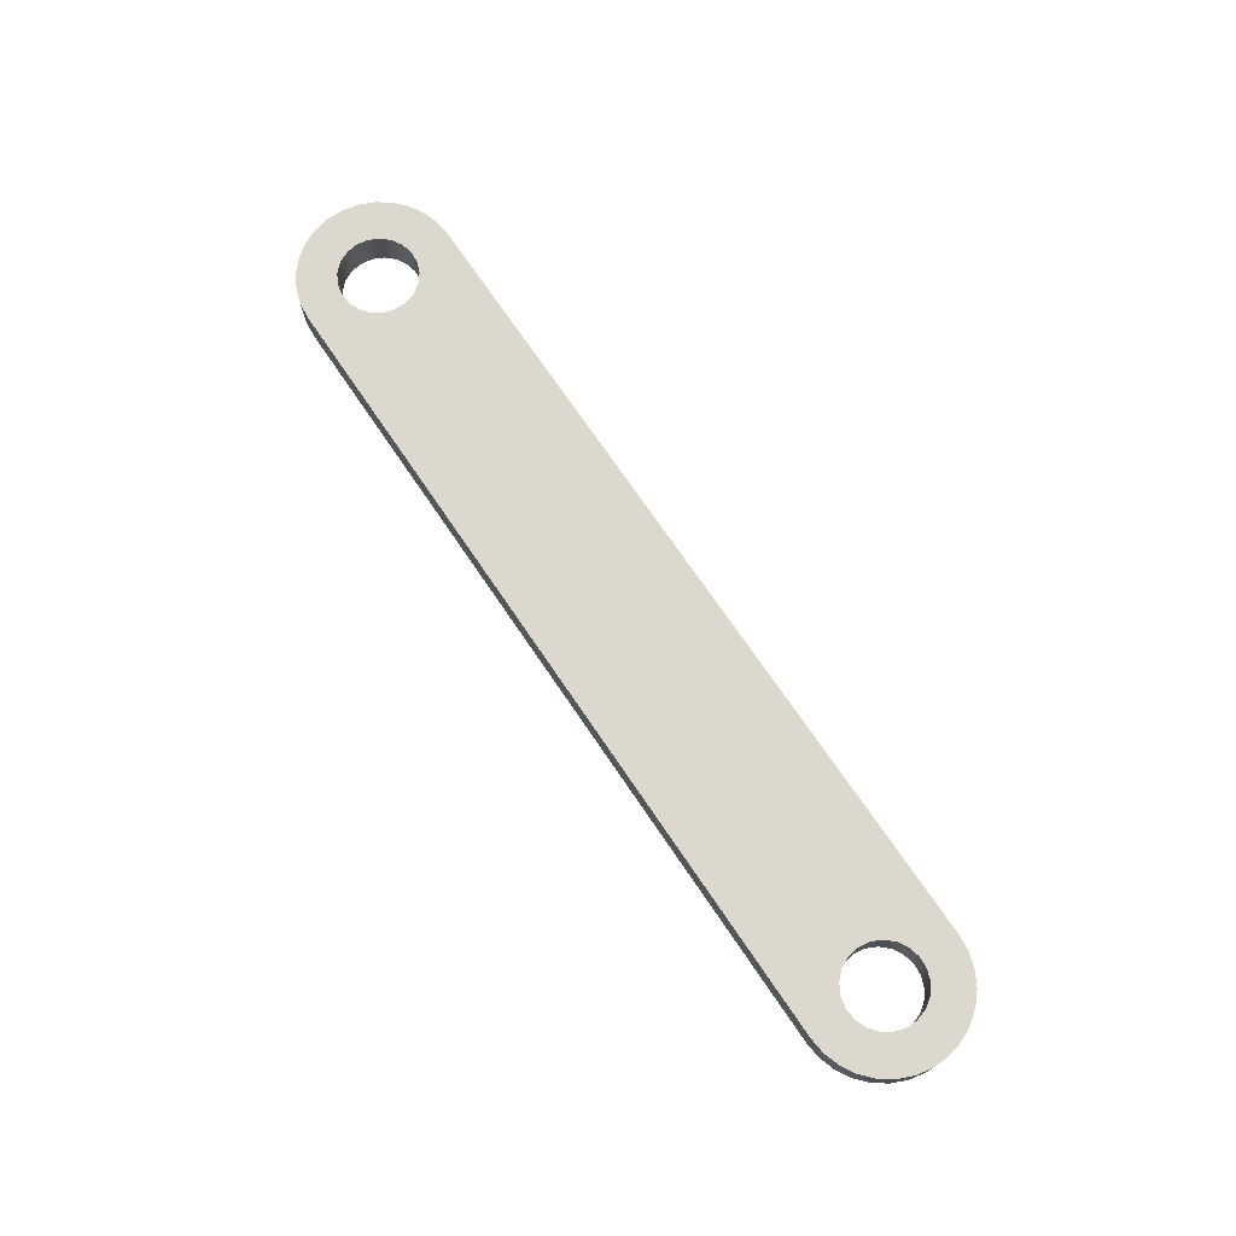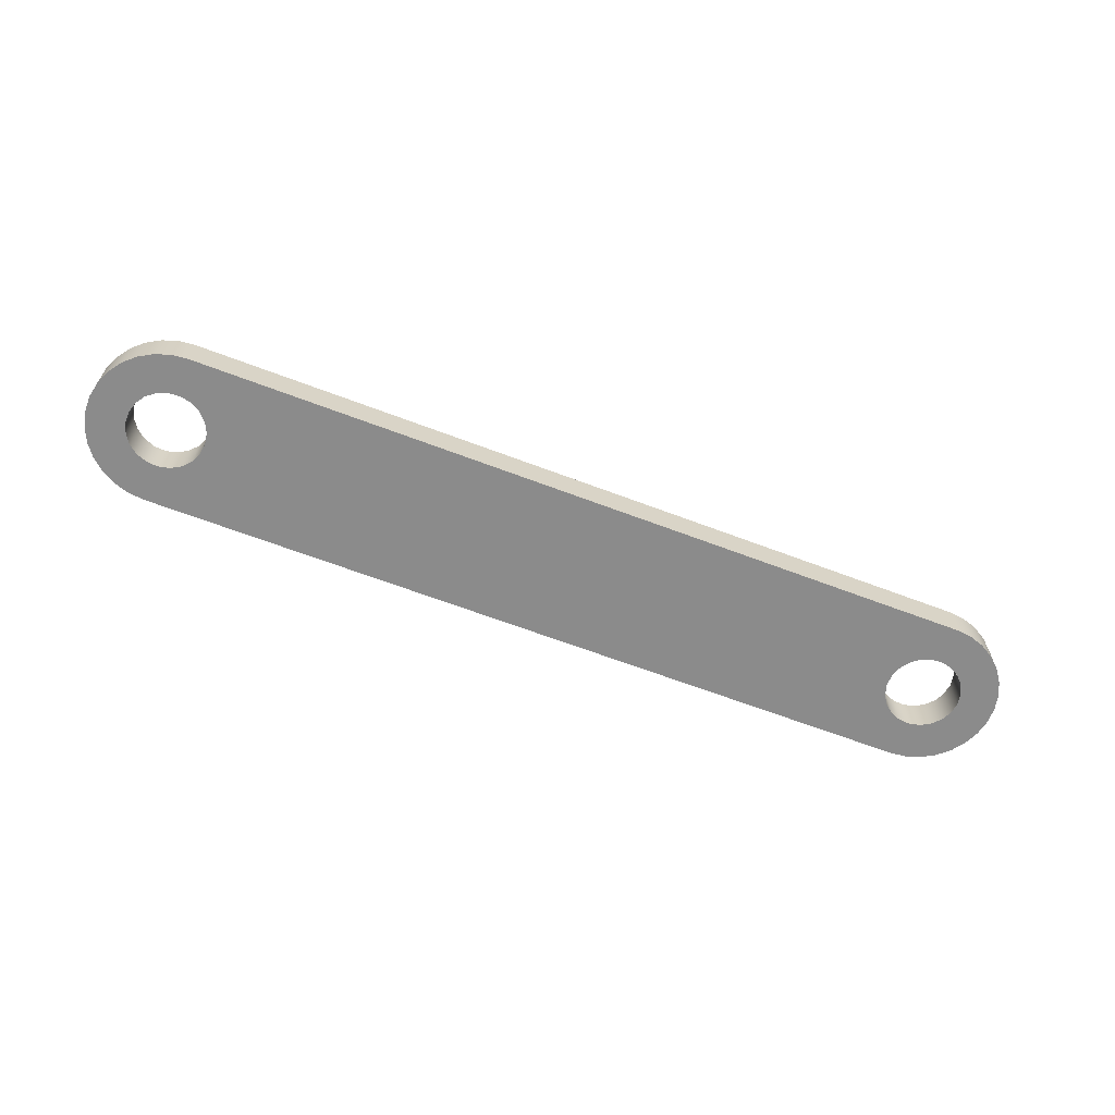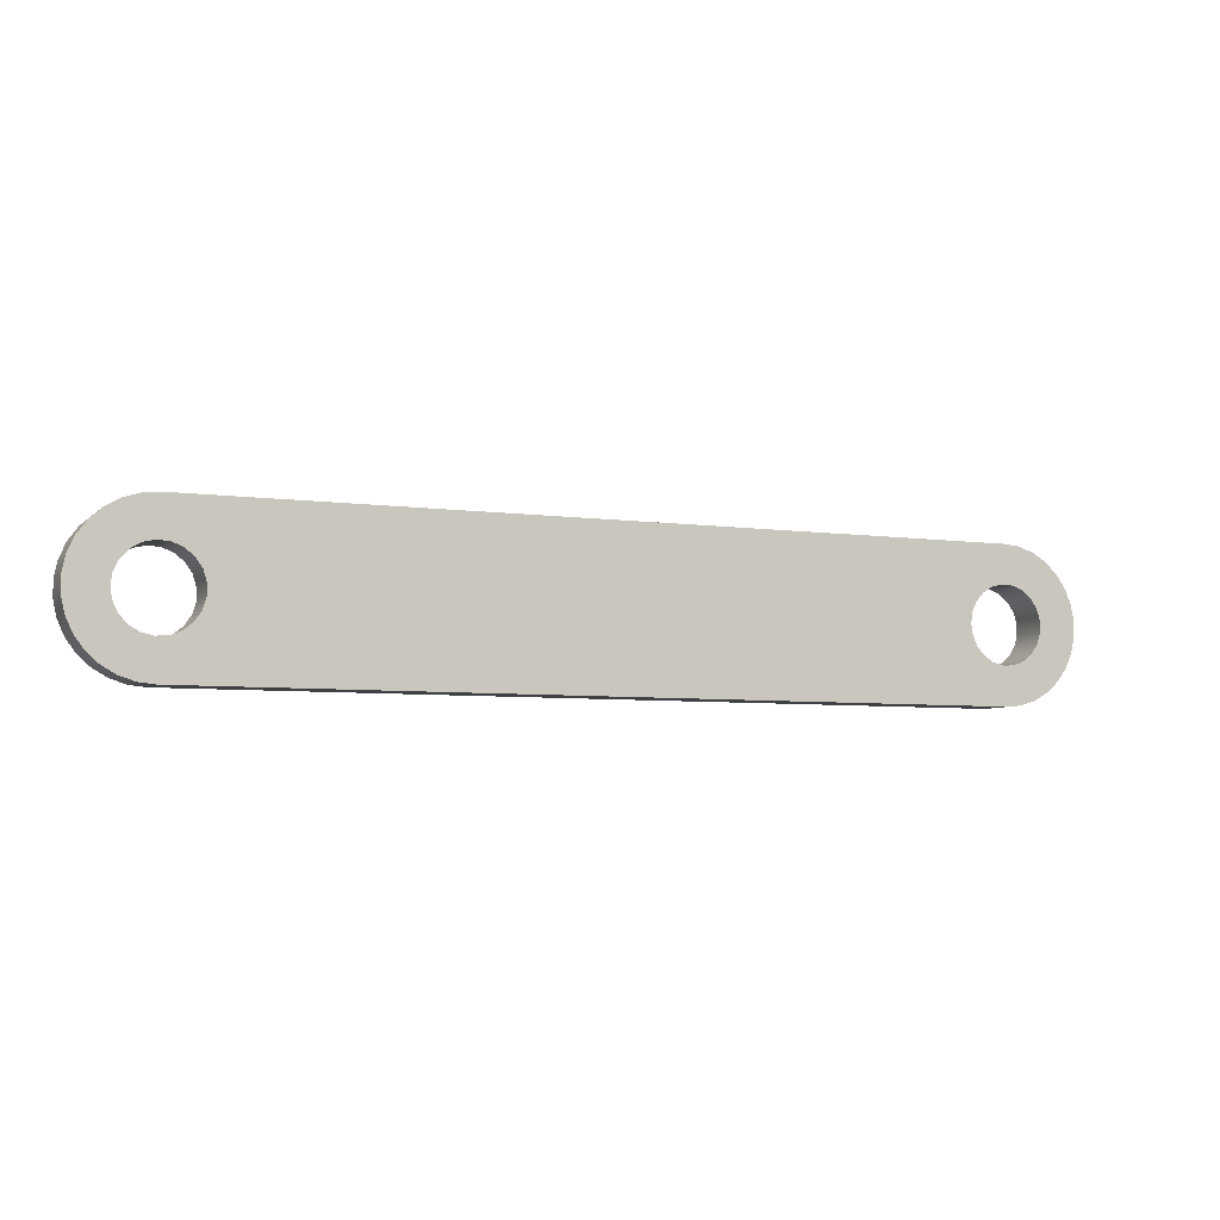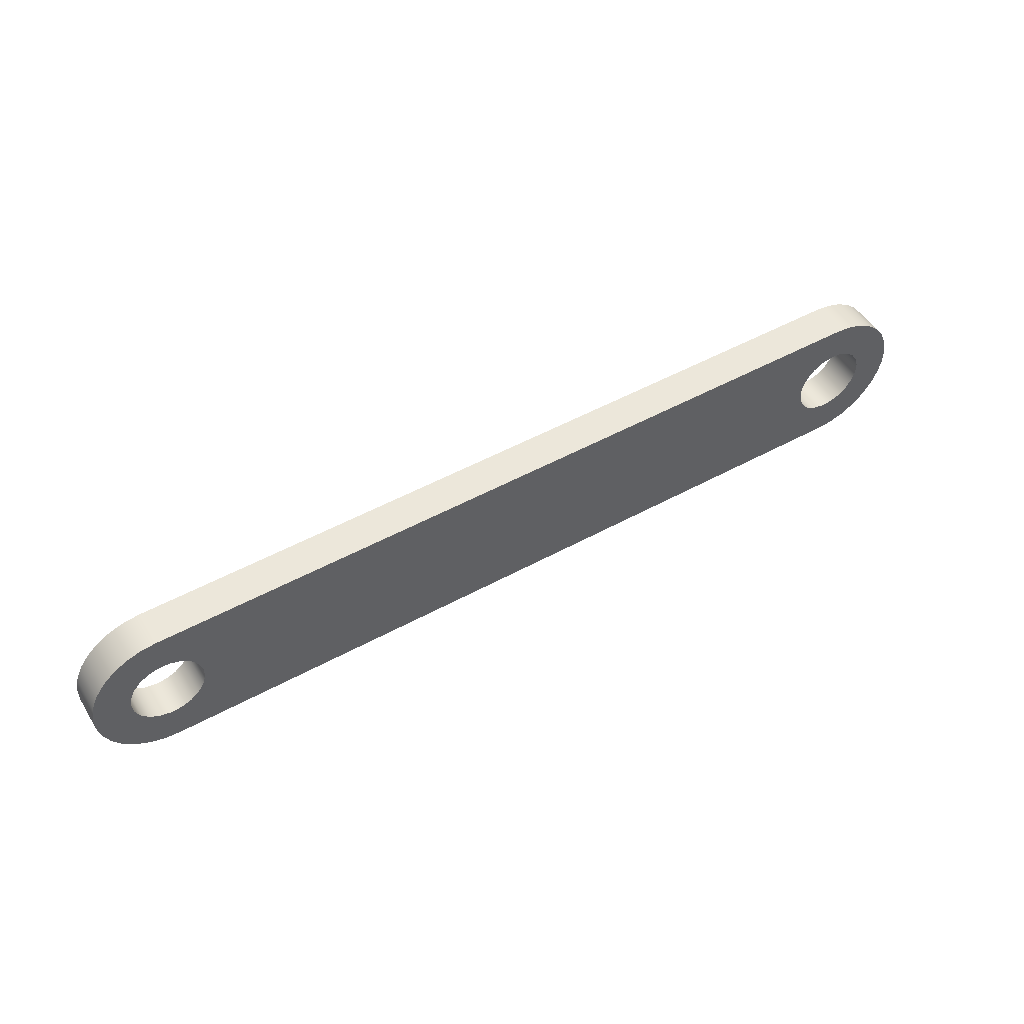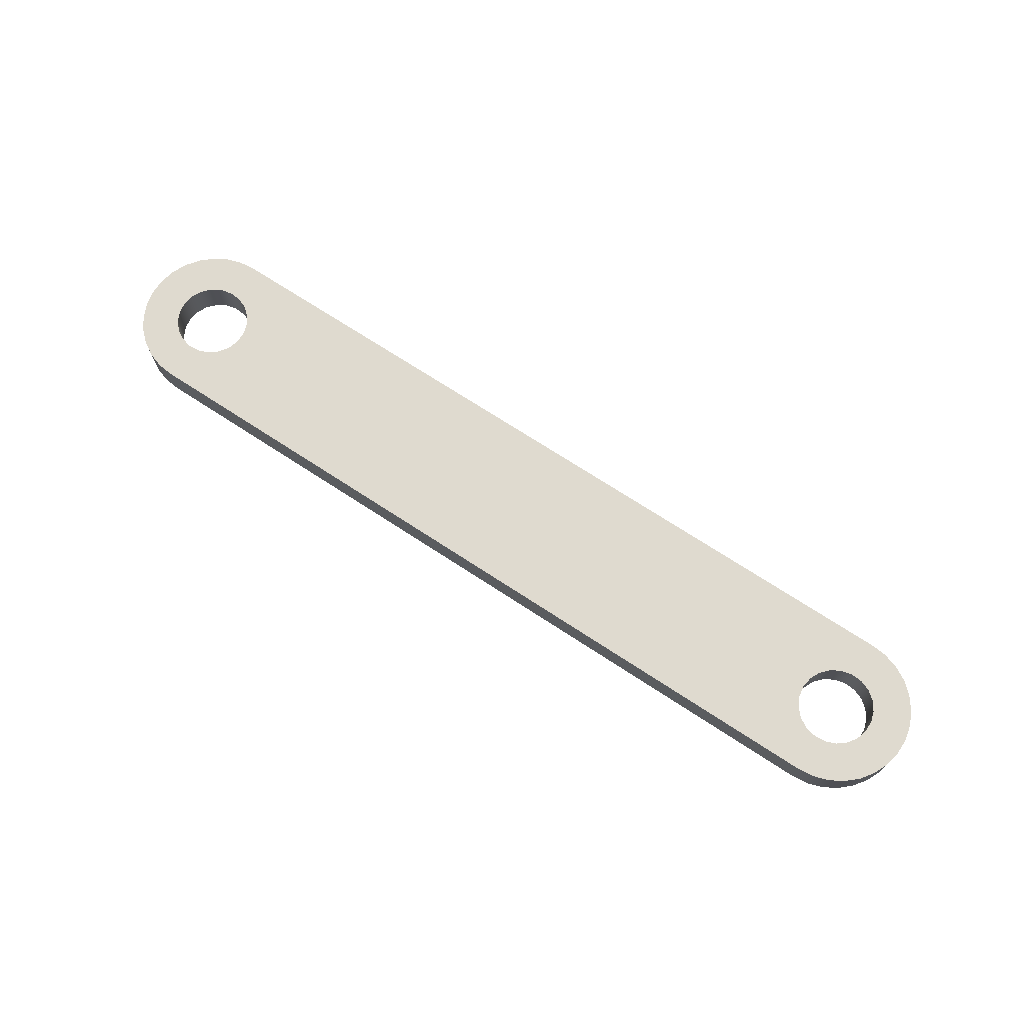
<metadata>
{"format":"obj","ext":"obj","renderer":"f3d","projection":"perspective","resolution":1024,"background":"white","views":[{"elev":72.4,"azim":55.8,"up":"+Y"},{"elev":-63.9,"azim":158.9,"up":"+Y"},{"elev":-5.8,"azim":-23.4,"up":"+Z"},{"elev":50.7,"azim":-30.9,"up":"+Z"},{"elev":70.6,"azim":33.3,"up":"+Y"}]}
</metadata>
<code>
v 5.6 0.6 -3.706e-16
v 5.627 0.6 0.1769
v 5.704 0.6 0.338
v 5.826 0.6 0.4691
v 5.981 0.6 0.5585
v 6.155 0.6 0.5983
v 6.334 0.6 0.585
v 6.5 0.6 0.5196
v 6.64 0.6 0.4081
v 6.741 0.6 0.2603
v 6.793 0.6 0.08943
v 6.793 0.6 -0.08943
v 6.741 0.6 -0.2603
v 6.64 0.6 -0.4081
v 6.5 0.6 -0.5196
v 6.334 0.6 -0.585
v 6.155 0.6 -0.5983
v 5.981 0.6 -0.5585
v 5.826 0.6 -0.4691
v 5.704 0.6 -0.338
v 5.627 0.6 -0.1769
v 5.6 0 -3.706e-16
v 5.627 0 -0.1769
v 5.704 0 -0.338
v 5.826 0 -0.4691
v 5.981 0 -0.5585
v 6.155 0 -0.5983
v 6.334 0 -0.585
v 6.5 0 -0.5196
v 6.64 0 -0.4081
v 6.741 0 -0.2603
v 6.793 0 -0.08943
v 6.793 0 0.08943
v 6.741 0 0.2603
v 6.64 0 0.4081
v 6.5 0 0.5196
v 6.334 0 0.585
v 6.155 0 0.5983
v 5.981 0 0.5585
v 5.826 0 0.4691
v 5.704 0 0.338
v 5.627 0 0.1769
v 5.6 0.6 -3.706e-16
v 5.6 0 -3.706e-16
v -6.8 0.6 5.176e-16
v -6.773 0.6 0.1769
v -6.696 0.6 0.338
v -6.574 0.6 0.4691
v -6.419 0.6 0.5585
v -6.245 0.6 0.5983
v -6.066 0.6 0.585
v -5.9 0.6 0.5196
v -5.76 0.6 0.4081
v -5.659 0.6 0.2603
v -5.607 0.6 0.08943
v -5.607 0.6 -0.08943
v -5.659 0.6 -0.2603
v -5.76 0.6 -0.4081
v -5.9 0.6 -0.5196
v -6.066 0.6 -0.585
v -6.245 0.6 -0.5983
v -6.419 0.6 -0.5585
v -6.574 0.6 -0.4691
v -6.696 0.6 -0.338
v -6.773 0.6 -0.1769
v -6.8 0 5.176e-16
v -6.773 0 -0.1769
v -6.696 0 -0.338
v -6.574 0 -0.4691
v -6.419 0 -0.5585
v -6.245 0 -0.5983
v -6.066 0 -0.585
v -5.9 0 -0.5196
v -5.76 0 -0.4081
v -5.659 0 -0.2603
v -5.607 0 -0.08943
v -5.607 0 0.08943
v -5.659 0 0.2603
v -5.76 0 0.4081
v -5.9 0 0.5196
v -6.066 0 0.585
v -6.245 0 0.5983
v -6.419 0 0.5585
v -6.574 0 0.4691
v -6.696 0 0.338
v -6.773 0 0.1769
v -6.8 0.6 5.176e-16
v -6.8 0 5.176e-16
v 6.2 0 -1.2
v -6.2 0 -1.2
v -6.2 0.6 -1.2
v 6.2 0.6 -1.2
v 6.2 0 1.2
v 6.449 0 1.174
v 6.688 0 1.096
v 6.905 0 0.9708
v 7.092 0 0.803
v 7.239 0 0.6
v 7.341 0 0.3708
v 7.393 0 0.1254
v 7.393 0 -0.1254
v 7.341 0 -0.3708
v 7.239 0 -0.6
v 7.092 0 -0.803
v 6.905 0 -0.9708
v 6.688 0 -1.096
v 6.449 0 -1.174
v 6.2 0 -1.2
v 6.2 0.6 -1.2
v 6.449 0.6 -1.174
v 6.688 0.6 -1.096
v 6.905 0.6 -0.9708
v 7.092 0.6 -0.803
v 7.239 0.6 -0.6
v 7.341 0.6 -0.3708
v 7.393 0.6 -0.1254
v 7.393 0.6 0.1254
v 7.341 0.6 0.3708
v 7.239 0.6 0.6
v 7.092 0.6 0.803
v 6.905 0.6 0.9708
v 6.688 0.6 1.096
v 6.449 0.6 1.174
v 6.2 0.6 1.2
v -6.2 0 1.2
v 6.2 0 1.2
v 6.2 0.6 1.2
v -6.2 0.6 1.2
v -6.2 0 -1.2
v -6.449 0 -1.174
v -6.688 0 -1.096
v -6.905 0 -0.9708
v -7.092 0 -0.803
v -7.239 0 -0.6
v -7.341 0 -0.3708
v -7.393 0 -0.1254
v -7.393 0 0.1254
v -7.341 0 0.3708
v -7.239 0 0.6
v -7.092 0 0.803
v -6.905 0 0.9708
v -6.688 0 1.096
v -6.449 0 1.174
v -6.2 0 1.2
v -6.2 0.6 1.2
v -6.449 0.6 1.174
v -6.688 0.6 1.096
v -6.905 0.6 0.9708
v -7.092 0.6 0.803
v -7.239 0.6 0.6
v -7.341 0.6 0.3708
v -7.393 0.6 0.1254
v -7.393 0.6 -0.1254
v -7.341 0.6 -0.3708
v -7.239 0.6 -0.6
v -7.092 0.6 -0.803
v -6.905 0.6 -0.9708
v -6.688 0.6 -1.096
v -6.449 0.6 -1.174
v -6.2 0.6 -1.2
v -6.8 0.6 5.176e-16
v -6.773 0.6 -0.1769
v -6.696 0.6 -0.338
v -6.574 0.6 -0.4691
v -6.419 0.6 -0.5585
v -6.245 0.6 -0.5983
v -6.066 0.6 -0.585
v -5.9 0.6 -0.5196
v -5.76 0.6 -0.4081
v -5.659 0.6 -0.2603
v -5.607 0.6 -0.08943
v -5.607 0.6 0.08943
v -5.659 0.6 0.2603
v -5.76 0.6 0.4081
v -5.9 0.6 0.5196
v -6.066 0.6 0.585
v -6.245 0.6 0.5983
v -6.419 0.6 0.5585
v -6.574 0.6 0.4691
v -6.696 0.6 0.338
v -6.773 0.6 0.1769
v 5.6 0.6 -3.706e-16
v 5.627 0.6 -0.1769
v 5.704 0.6 -0.338
v 5.826 0.6 -0.4691
v 5.981 0.6 -0.5585
v 6.155 0.6 -0.5983
v 6.334 0.6 -0.585
v 6.5 0.6 -0.5196
v 6.64 0.6 -0.4081
v 6.741 0.6 -0.2603
v 6.793 0.6 -0.08943
v 6.793 0.6 0.08943
v 6.741 0.6 0.2603
v 6.64 0.6 0.4081
v 6.5 0.6 0.5196
v 6.334 0.6 0.585
v 6.155 0.6 0.5983
v 5.981 0.6 0.5585
v 5.826 0.6 0.4691
v 5.704 0.6 0.338
v 5.627 0.6 0.1769
v -6.2 0.6 -1.2
v -6.449 0.6 -1.174
v -6.688 0.6 -1.096
v -6.905 0.6 -0.9708
v -7.092 0.6 -0.803
v -7.239 0.6 -0.6
v -7.341 0.6 -0.3708
v -7.393 0.6 -0.1254
v -7.393 0.6 0.1254
v -7.341 0.6 0.3708
v -7.239 0.6 0.6
v -7.092 0.6 0.803
v -6.905 0.6 0.9708
v -6.688 0.6 1.096
v -6.449 0.6 1.174
v -6.2 0.6 1.2
v 6.2 0.6 1.2
v 6.449 0.6 1.174
v 6.688 0.6 1.096
v 6.905 0.6 0.9708
v 7.092 0.6 0.803
v 7.239 0.6 0.6
v 7.341 0.6 0.3708
v 7.393 0.6 0.1254
v 7.393 0.6 -0.1254
v 7.341 0.6 -0.3708
v 7.239 0.6 -0.6
v 7.092 0.6 -0.803
v 6.905 0.6 -0.9708
v 6.688 0.6 -1.096
v 6.449 0.6 -1.174
v 6.2 0.6 -1.2
v -6.8 0 5.176e-16
v -6.773 0 0.1769
v -6.696 0 0.338
v -6.574 0 0.4691
v -6.419 0 0.5585
v -6.245 0 0.5983
v -6.066 0 0.585
v -5.9 0 0.5196
v -5.76 0 0.4081
v -5.659 0 0.2603
v -5.607 0 0.08943
v -5.607 0 -0.08943
v -5.659 0 -0.2603
v -5.76 0 -0.4081
v -5.9 0 -0.5196
v -6.066 0 -0.585
v -6.245 0 -0.5983
v -6.419 0 -0.5585
v -6.574 0 -0.4691
v -6.696 0 -0.338
v -6.773 0 -0.1769
v 5.6 0 -3.706e-16
v 5.627 0 0.1769
v 5.704 0 0.338
v 5.826 0 0.4691
v 5.981 0 0.5585
v 6.155 0 0.5983
v 6.334 0 0.585
v 6.5 0 0.5196
v 6.64 0 0.4081
v 6.741 0 0.2603
v 6.793 0 0.08943
v 6.793 0 -0.08943
v 6.741 0 -0.2603
v 6.64 0 -0.4081
v 6.5 0 -0.5196
v 6.334 0 -0.585
v 6.155 0 -0.5983
v 5.981 0 -0.5585
v 5.826 0 -0.4691
v 5.704 0 -0.338
v 5.627 0 -0.1769
v -6.2 0 1.2
v -6.449 0 1.174
v -6.688 0 1.096
v -6.905 0 0.9708
v -7.092 0 0.803
v -7.239 0 0.6
v -7.341 0 0.3708
v -7.393 0 0.1254
v -7.393 0 -0.1254
v -7.341 0 -0.3708
v -7.239 0 -0.6
v -7.092 0 -0.803
v -6.905 0 -0.9708
v -6.688 0 -1.096
v -6.449 0 -1.174
v -6.2 0 -1.2
v 6.2 0 -1.2
v 6.449 0 -1.174
v 6.688 0 -1.096
v 6.905 0 -0.9708
v 7.092 0 -0.803
v 7.239 0 -0.6
v 7.341 0 -0.3708
v 7.393 0 -0.1254
v 7.393 0 0.1254
v 7.341 0 0.3708
v 7.239 0 0.6
v 7.092 0 0.803
v 6.905 0 0.9708
v 6.688 0 1.096
v 6.449 0 1.174
v 6.2 0 1.2
g 17ab251a-e309-11ea-b612-54bf646e7e1f
f 2 42 1
f 1 42 44
f 43 22 21
f 21 22 23
f 21 23 24
f 2 3 42
f 42 3 41
f 41 3 4
f 41 4 40
f 40 4 5
f 40 5 39
f 39 5 6
f 39 6 38
f 38 6 7
f 38 7 37
f 37 7 8
f 37 8 36
f 36 8 9
f 36 9 35
f 35 9 10
f 35 10 34
f 34 10 11
f 34 11 33
f 33 11 12
f 33 12 32
f 32 12 13
f 32 13 31
f 31 13 14
f 31 14 30
f 30 14 15
f 30 15 29
f 29 15 16
f 29 16 28
f 28 16 17
f 28 17 27
f 27 17 18
f 27 18 26
f 26 18 19
f 26 19 25
f 25 19 20
f 25 20 24
f 24 20 21
g 17ac5d94-e309-11ea-a718-54bf646e7e1f
f 46 86 45
f 45 86 88
f 87 66 65
f 65 66 67
f 65 67 68
f 46 47 86
f 86 47 85
f 85 47 48
f 85 48 84
f 84 48 49
f 84 49 83
f 83 49 50
f 83 50 82
f 82 50 51
f 82 51 81
f 81 51 52
f 81 52 80
f 80 52 53
f 80 53 79
f 79 53 54
f 79 54 78
f 78 54 55
f 78 55 77
f 77 55 56
f 77 56 76
f 76 56 57
f 76 57 75
f 75 57 58
f 75 58 74
f 74 58 59
f 74 59 73
f 73 59 60
f 73 60 72
f 72 60 61
f 72 61 71
f 71 61 62
f 71 62 70
f 70 62 63
f 70 63 69
f 69 63 64
f 69 64 68
f 68 64 65
g 17ad47e8-e309-11ea-aee5-54bf646e7e1f
f 89 90 92
f 92 90 91
g 17ade428-e309-11ea-acc1-54bf646e7e1f
f 124 93 123
f 123 93 94
f 123 94 122
f 122 94 95
f 122 95 121
f 121 95 96
f 121 96 120
f 120 96 97
f 120 97 119
f 119 97 98
f 119 98 118
f 118 98 99
f 118 99 117
f 117 99 100
f 117 100 116
f 116 100 101
f 116 101 115
f 115 101 102
f 115 102 114
f 114 102 103
f 114 103 113
f 113 103 104
f 113 104 112
f 112 104 105
f 112 105 111
f 111 105 106
f 111 106 110
f 110 106 107
f 110 107 109
f 109 107 108
g 17aea76e-e309-11ea-ae0e-54bf646e7e1f
f 125 126 128
f 128 126 127
g 17af91cc-e309-11ea-b00f-54bf646e7e1f
f 160 129 159
f 159 129 130
f 159 130 158
f 158 130 131
f 158 131 157
f 157 131 132
f 157 132 156
f 156 132 133
f 156 133 155
f 155 133 134
f 155 134 154
f 154 134 135
f 154 135 153
f 153 135 136
f 153 136 152
f 152 136 137
f 152 137 151
f 151 137 138
f 151 138 150
f 150 138 139
f 150 139 149
f 149 139 140
f 149 140 148
f 148 140 141
f 148 141 147
f 147 141 142
f 147 142 146
f 146 142 143
f 146 143 145
f 145 143 144
g 17b07c1e-e309-11ea-947d-54bf646e7e1f
f 162 210 161
f 161 210 211
f 161 211 181
f 181 211 212
f 181 212 180
f 180 212 179
f 179 212 213
f 179 213 178
f 178 213 177
f 177 213 214
f 177 214 176
f 176 214 215
f 176 215 216
f 210 162 209
f 209 162 163
f 209 163 164
f 209 164 208
f 208 164 165
f 208 165 166
f 208 166 207
f 207 166 167
f 207 167 206
f 206 167 205
f 205 167 203
f 205 203 204
f 167 168 203
f 203 168 186
f 203 186 234
f 234 186 187
f 234 187 232
f 232 187 231
f 231 187 230
f 230 187 188
f 230 188 229
f 229 188 189
f 229 189 190
f 186 168 185
f 185 168 169
f 185 169 184
f 184 169 170
f 184 170 183
f 183 170 171
f 183 171 182
f 182 171 172
f 182 172 202
f 202 172 173
f 202 173 201
f 201 173 174
f 201 174 200
f 200 174 175
f 200 175 199
f 199 175 218
f 199 218 219
f 175 176 218
f 218 176 216
f 218 216 217
f 229 190 228
f 228 190 191
f 228 191 227
f 227 191 192
f 227 192 193
f 227 193 226
f 226 193 194
f 226 194 225
f 225 194 195
f 225 195 224
f 224 195 196
f 224 196 197
f 224 197 223
f 223 197 198
f 223 198 222
f 222 198 221
f 221 198 219
f 221 219 220
f 198 199 219
f 232 233 234
g 17b16668-e309-11ea-9e33-54bf646e7e1f
f 236 284 235
f 235 284 285
f 235 285 255
f 255 285 286
f 255 286 254
f 254 286 253
f 253 286 287
f 253 287 252
f 252 287 251
f 251 287 288
f 251 288 250
f 250 288 289
f 250 289 290
f 284 236 283
f 283 236 237
f 283 237 238
f 283 238 282
f 282 238 239
f 282 239 240
f 282 240 281
f 281 240 241
f 281 241 280
f 280 241 279
f 279 241 277
f 279 277 278
f 241 242 277
f 277 242 260
f 277 260 308
f 308 260 261
f 308 261 306
f 306 261 305
f 305 261 304
f 304 261 262
f 304 262 303
f 303 262 263
f 303 263 264
f 260 242 259
f 259 242 243
f 259 243 258
f 258 243 244
f 258 244 257
f 257 244 245
f 257 245 256
f 256 245 246
f 256 246 276
f 276 246 247
f 276 247 275
f 275 247 248
f 275 248 274
f 274 248 249
f 274 249 273
f 273 249 292
f 273 292 293
f 249 250 292
f 292 250 290
f 292 290 291
f 303 264 302
f 302 264 265
f 302 265 301
f 301 265 266
f 301 266 300
f 300 266 267
f 300 267 268
f 300 268 299
f 299 268 269
f 299 269 298
f 298 269 270
f 298 270 271
f 298 271 297
f 297 271 272
f 297 272 296
f 296 272 295
f 295 272 293
f 295 293 294
f 272 273 293
f 306 307 308

</code>
